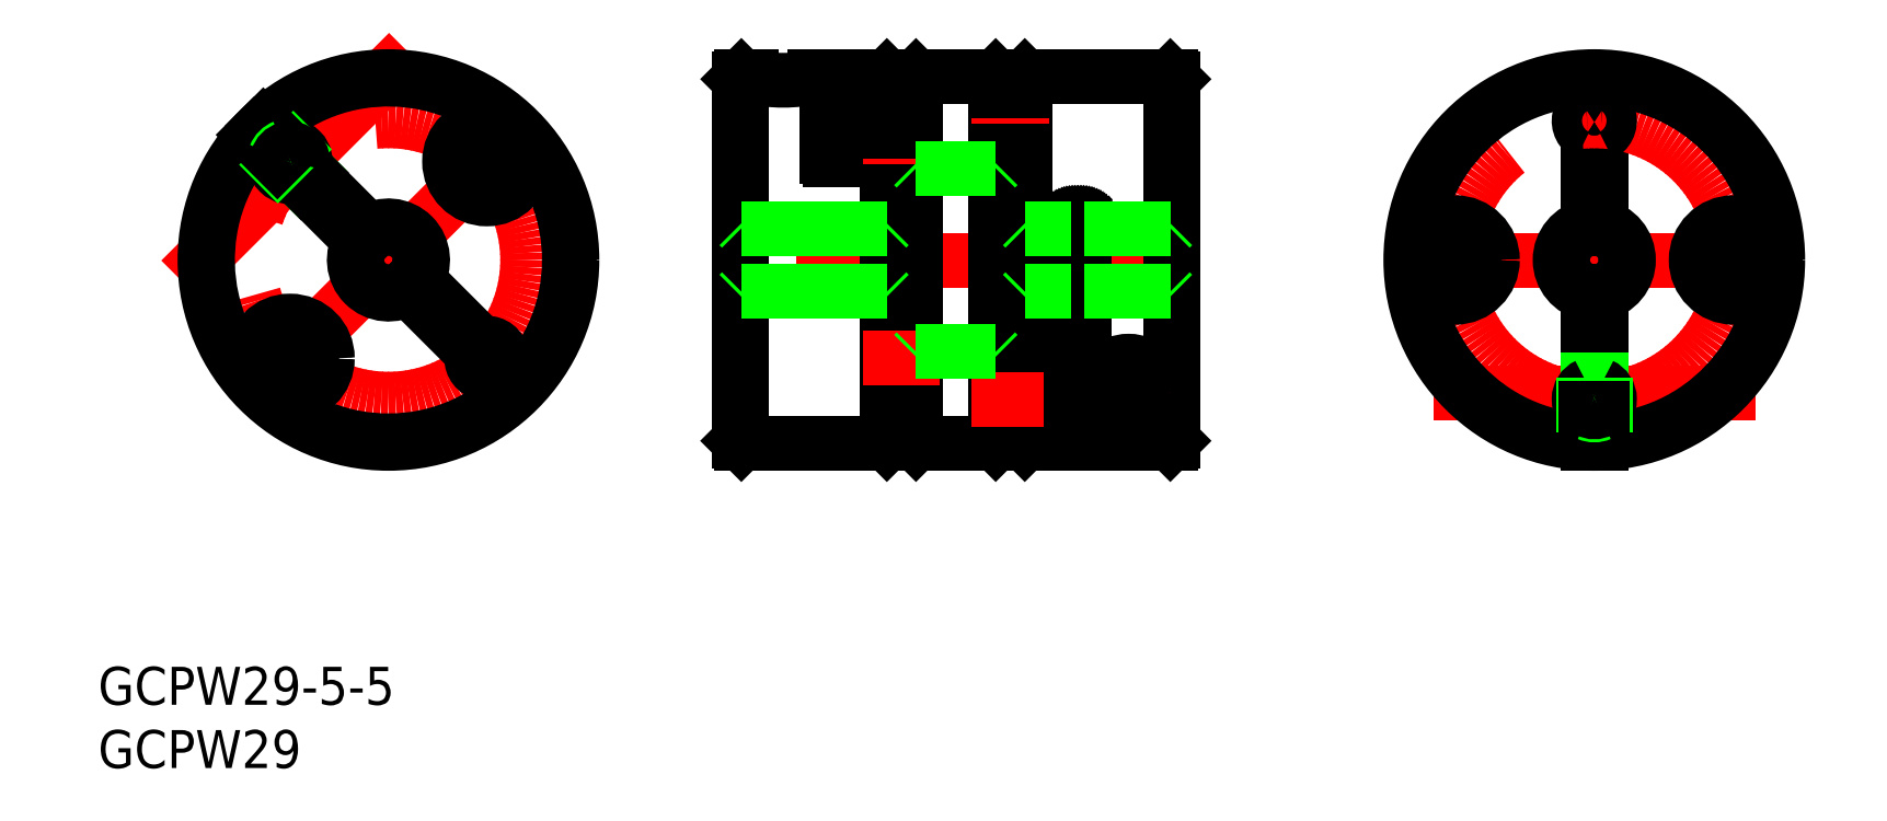
<metadata>
{"format":"dxf","ext":"dxf","renderer":"ezdxf+matplotlib","layout":"modelspace","background":"white","min_lineweight":24,"dpi":150}
</metadata>
<code>
0
SECTION
2
ENTITIES
0
INSERT
8
0
2
*U1
10
0
20
0
30
0
0
INSERT
8
0
2
*U2
10
0
20
0
30
0
0
LINE
8
CENTER
10
6.521
20
38.59
30
0
11
24.52
21
56.59
31
0
0
LINE
8
CENTER
10
34.61
20
51.83
30
0
11
11.28
21
28.5
31
0
0
LINE
8
CENTER
10
11.28
20
51.83
30
0
11
34.61
21
28.5
31
0
0
CIRCLE
8
CENTER
10
22.95
20
40.17
30
0
40
11
0
LINE
8
0
10
16.05
20
46.35
30
0
11
16.76
21
47.06
31
0
0
CIRCLE
8
0
10
22.95
20
40.17
30
0
40
14.5
0
LINE
8
0
10
13.05
20
50.77
30
0
11
14.91
21
48.91
31
0
0
LINE
8
0
10
12.34
20
50.06
30
0
11
14.2
21
48.2
31
0
0
LINE
8
0
10
25.03
20
38.79
30
0
11
30.46
21
33.35
31
0
0
LINE
8
0
10
24.32
20
38.08
30
0
11
29.76
21
32.65
31
0
0
LINE
8
0
10
16.05
20
46.35
30
0
11
16.76
21
47.06
31
0
0
LINE
8
0
10
16.59
20
47.23
30
0
11
15.88
21
46.53
31
0
0
CIRCLE
8
0
10
22.95
20
40.17
30
0
40
2.5
0
ARC
8
0
10
22.95
20
40.17
30
0
40
14.3
50
137
51
133
0
ARC
8
0
10
22.95
20
40.17
30
0
40
2.7
50
145.7
51
304.3
0
ARC
8
0
10
22.95
20
40.17
30
0
40
2.7
50
325.7
51
124.3
0
ARC
8
0
10
30.72
20
32.39
30
0
40
1
50
165
51
105
0
ARC
8
0
10
30.72
20
32.39
30
0
40
1.2
50
159.6
51
110.4
0
ARC
8
0
10
15.17
20
47.94
30
0
40
1.2
50
159.6
51
290.4
0
ARC
8
0
10
15.17
20
47.94
30
0
40
1
50
165
51
285
0
LINE
8
0
10
16.13
20
47.69
30
0
11
21.57
21
42.25
31
0
0
LINE
8
0
10
15.43
20
46.98
30
0
11
20.86
21
41.55
31
0
0
ARC
8
0
10
15.17
20
47.94
30
0
40
1.2
50
339.6
51
110.4
0
LINE
8
0
10
15.42
20
48.91
30
0
11
14.2
21
47.69
31
0
0
LINE
8
0
10
15.1
20
48.94
30
0
11
14.17
21
48.01
31
0
0
CIRCLE
8
0
10
30.72
20
47.94
30
0
40
2.35
0
CIRCLE
8
0
10
30.72
20
47.94
30
0
40
2.75
0
CIRCLE
8
0
10
30.72
20
47.94
30
0
40
2.95
0
CIRCLE
8
0
10
15.17
20
32.39
30
0
40
2.35
0
CIRCLE
8
0
10
15.17
20
32.39
30
0
40
2.75
0
CIRCLE
8
0
10
15.17
20
32.39
30
0
40
2.95
0
ARC
8
0
10
15.17
20
47.94
30
0
40
1
50
345
51
105
0
ARC
8
0
10
15.17
20
47.94
30
0
40
1.25
50
111.4
51
158.6
0
ARC
8
0
10
15.17
20
47.94
30
0
40
1.006
50
105.2
51
164.8
0
LINE
8
CENTER
10
131
20
29.67
30
0
11
105.5
21
29.67
31
0
0
LINE
8
CENTER
10
101.7
20
40.17
30
0
11
134.7
21
40.17
31
0
0
LINE
8
CENTER
10
118.2
20
23.67
30
0
11
118.2
21
56.67
31
0
0
LINE
8
0
10
118.7
20
25.68
30
0
11
118.7
21
28.3
31
0
0
LINE
8
0
10
118.7
20
30.03
30
0
11
118.7
21
37.72
31
0
0
LINE
8
0
10
118.7
20
42.62
30
0
11
118.7
21
50.3
31
0
0
LINE
8
0
10
117.7
20
25.68
30
0
11
117.7
21
28.3
31
0
0
LINE
8
0
10
117.7
20
30.03
30
0
11
117.7
21
37.72
31
0
0
LINE
8
0
10
117.7
20
42.62
30
0
11
117.7
21
50.3
31
0
0
CIRCLE
8
CENTER
10
118.2
20
40.17
30
0
40
11
0
LINE
8
0
10
118.7
20
30.92
30
0
11
117.7
21
30.92
31
0
0
CIRCLE
8
0
10
118.2
20
40.17
30
0
40
14.5
0
ARC
8
0
10
118.2
20
40.17
30
0
40
14.3
50
272
51
268
0
LINE
8
0
10
118.7
20
30.92
30
0
11
117.7
21
30.92
31
0
0
LINE
8
0
10
117.7
20
30.67
30
0
11
118.7
21
30.67
31
0
0
CIRCLE
8
0
10
118.2
20
40.17
30
0
40
2.5
0
ARC
8
0
10
118.2
20
40.17
30
0
40
2.7
50
280.7
51
79.33
0
ARC
8
0
10
118.2
20
40.17
30
0
40
2.7
50
100.7
51
259.3
0
ARC
8
0
10
118.2
20
51.17
30
0
40
1
50
300
51
240
0
ARC
8
0
10
118.2
20
51.17
30
0
40
1.2
50
294.6
51
245.4
0
ARC
8
0
10
118.2
20
29.17
30
0
40
1.2
50
294.6
51
65.38
0
ARC
8
0
10
118.2
20
29.17
30
0
40
1.2
50
114.6
51
245.4
0
ARC
8
0
10
118.2
20
29.17
30
0
40
1
50
300
51
60
0
ARC
8
0
10
118.2
20
29.17
30
0
40
1
50
120
51
240
0
LINE
8
0
10
117.4
20
28.66
30
0
11
119.1
21
28.66
31
0
0
LINE
8
0
10
117.6
20
28.42
30
0
11
118.9
21
28.42
31
0
0
CIRCLE
8
0
10
107.2
20
40.17
30
0
40
2.35
0
CIRCLE
8
0
10
107.2
20
40.17
30
0
40
2.75
0
CIRCLE
8
0
10
107.2
20
40.17
30
0
40
2.95
0
CIRCLE
8
0
10
129.2
20
40.17
30
0
40
2.35
0
CIRCLE
8
0
10
129.2
20
40.17
30
0
40
2.75
0
CIRCLE
8
0
10
129.2
20
40.17
30
0
40
2.95
0
ARC
8
0
10
118.2
20
29.17
30
0
40
1.25
50
246.4
51
293.6
0
ARC
8
0
10
118.2
20
29.17
30
0
40
1.006
50
240.2
51
299.8
0
LINE
8
CENTER
10
86.93
20
40.17
30
0
11
48.63
21
40.17
31
0
0
LINE
8
0
10
50.83
20
54.67
30
0
11
51.65
21
54.67
31
0
0
LINE
8
0
10
50.83
20
25.67
30
0
11
62.33
21
25.67
31
0
0
LINE
8
0
10
50.63
20
54.47
30
0
11
50.63
21
25.87
31
0
0
LINE
8
0
10
62.53
20
54.47
30
0
11
62.53
21
25.87
31
0
0
LINE
8
0
10
73.03
20
54.47
30
0
11
73.03
21
25.87
31
0
0
LINE
8
0
10
84.93
20
54.47
30
0
11
84.93
21
25.87
31
0
0
LINE
8
0
10
64.43
20
54.47
30
0
11
64.43
21
25.87
31
0
0
LINE
8
0
10
71.13
20
54.47
30
0
11
71.13
21
25.87
31
0
0
LINE
8
0
10
64.63
20
54.67
30
0
11
70.93
21
54.67
31
0
0
LINE
8
0
10
73.23
20
54.67
30
0
11
84.73
21
54.67
31
0
0
LINE
8
0
10
64.63
20
25.67
30
0
11
70.93
21
25.67
31
0
0
LINE
8
0
10
73.23
20
25.67
30
0
11
76.93
21
25.67
31
0
0
LINE
8
0
10
50.83
20
54.67
30
0
11
50.83
21
25.67
31
0
0
LINE
8
0
10
62.33
20
54.67
30
0
11
62.33
21
25.67
31
0
0
LINE
8
0
10
64.63
20
54.67
30
0
11
64.63
21
25.67
31
0
0
LINE
8
0
10
70.93
20
54.67
30
0
11
70.93
21
25.67
31
0
0
LINE
8
0
10
73.23
20
54.67
30
0
11
73.23
21
25.67
31
0
0
LINE
8
0
10
84.73
20
54.67
30
0
11
84.73
21
25.67
31
0
0
LINE
8
0
10
50.83
20
54.67
30
0
11
50.63
21
54.47
31
0
0
LINE
8
0
10
50.83
20
25.67
30
0
11
50.63
21
25.87
31
0
0
LINE
8
0
10
62.33
20
25.67
30
0
11
62.53
21
25.87
31
0
0
LINE
8
0
10
62.53
20
54.47
30
0
11
62.33
21
54.67
31
0
0
LINE
8
0
10
64.63
20
54.67
30
0
11
64.43
21
54.47
31
0
0
LINE
8
0
10
70.93
20
54.67
30
0
11
71.13
21
54.47
31
0
0
LINE
8
0
10
73.23
20
54.67
30
0
11
73.03
21
54.47
31
0
0
LINE
8
0
10
84.73
20
54.67
30
0
11
84.93
21
54.47
31
0
0
LINE
8
0
10
84.93
20
25.87
30
0
11
84.73
21
25.67
31
0
0
LINE
8
0
10
73.23
20
25.67
30
0
11
73.03
21
25.87
31
0
0
LINE
8
0
10
71.13
20
25.87
30
0
11
70.93
21
25.67
31
0
0
LINE
8
0
10
64.63
20
25.67
30
0
11
64.43
21
25.87
31
0
0
LINE
8
0
10
58.63
20
48.31
30
0
11
58.63
21
54.67
31
0
0
ARC
8
0
10
58.44
20
48.32
30
0
40
0.1934
50
268
51
358.2
0
LINE
8
0
10
57.63
20
48.31
30
0
11
57.63
21
54.67
31
0
0
LINE
8
0
10
57.83
20
48.13
30
0
11
58.43
21
48.13
31
0
0
ARC
8
0
10
57.83
20
48.32
30
0
40
0.1934
50
181.8
51
272
0
LINE
8
0
10
58.63
20
54.67
30
0
11
62.33
21
54.67
31
0
0
LINE
8
0
10
56.62
20
54.67
30
0
11
57.63
21
54.67
31
0
0
ARC
8
0
10
54.13
20
65.23
30
0
40
10.86
50
256.7
51
283.3
0
LINE
8
0
10
63.23
20
50.67
30
0
11
63.23
21
29.67
31
0
0
LINE
8
0
10
63.73
20
50.67
30
0
11
63.73
21
29.67
31
0
0
LINE
8
0
10
63.48
20
50.67
30
0
11
63.48
21
29.67
31
0
0
LINE
8
0
10
63.73
20
50.67
30
0
11
63.23
21
50.67
31
0
0
LINE
8
0
10
63.73
20
29.67
30
0
11
63.23
21
29.67
31
0
0
LINE
8
CENTER
10
66.52
20
47.94
30
0
11
60.44
21
47.94
31
0
0
LINE
8
0
10
64.43
20
50.29
30
0
11
63.73
21
50.29
31
0
0
LINE
8
0
10
64.43
20
45.59
30
0
11
63.73
21
45.59
31
0
0
LINE
8
0
10
63.23
20
50.29
30
0
11
62.53
21
50.29
31
0
0
LINE
8
0
10
63.23
20
45.59
30
0
11
62.53
21
45.59
31
0
0
LINE
8
0
10
64.43
20
30.04
30
0
11
63.73
21
30.04
31
0
0
LINE
8
0
10
63.23
20
30.04
30
0
11
62.53
21
30.04
31
0
0
LINE
8
0
10
64.43
20
34.74
30
0
11
63.73
21
34.74
31
0
0
LINE
8
0
10
63.23
20
34.74
30
0
11
62.53
21
34.74
31
0
0
LINE
8
CENTER
10
66.52
20
32.39
30
0
11
60.44
21
32.39
31
0
0
LINE
8
CENTER
10
69.04
20
51.17
30
0
11
75.12
21
51.17
31
0
0
LINE
8
0
10
71.83
20
53.77
30
0
11
71.83
21
26.56
31
0
0
LINE
8
0
10
72.08
20
53.77
30
0
11
72.08
21
26.56
31
0
0
LINE
8
0
10
72.33
20
53.77
30
0
11
72.33
21
26.56
31
0
0
LINE
8
0
10
72.33
20
53.77
30
0
11
71.83
21
53.77
31
0
0
LINE
8
0
10
72.33
20
26.56
30
0
11
71.83
21
26.56
31
0
0
LINE
8
CENTER
10
75.12
20
51.17
30
0
11
69.04
21
51.17
31
0
0
LINE
8
0
10
73.03
20
53.52
30
0
11
72.33
21
53.52
31
0
0
LINE
8
0
10
71.83
20
53.52
30
0
11
71.13
21
53.52
31
0
0
LINE
8
0
10
73.03
20
48.82
30
0
11
72.33
21
48.82
31
0
0
LINE
8
0
10
71.83
20
48.82
30
0
11
71.13
21
48.82
31
0
0
LINE
8
0
10
73.03
20
26.82
30
0
11
72.33
21
26.82
31
0
0
LINE
8
0
10
71.83
20
26.82
30
0
11
71.13
21
26.82
31
0
0
LINE
8
0
10
73.03
20
31.52
30
0
11
72.33
21
31.52
31
0
0
LINE
8
0
10
71.83
20
31.52
30
0
11
71.13
21
31.52
31
0
0
LINE
8
CENTER
10
75.12
20
29.17
30
0
11
69.04
21
29.17
31
0
0
LINE
8
0
10
73.03
20
37.82
30
0
11
72.33
21
37.82
31
0
0
LINE
8
0
10
71.83
20
37.82
30
0
11
71.13
21
37.82
31
0
0
LINE
8
0
10
73.03
20
42.52
30
0
11
72.33
21
42.52
31
0
0
LINE
8
0
10
71.83
20
47.27
30
0
11
71.13
21
47.27
31
0
0
LINE
8
CENTER
10
69.04
20
29.17
30
0
11
75.12
21
29.17
31
0
0
LINE
8
CENTER
10
75.12
20
29.17
30
0
11
69.04
21
29.17
31
0
0
LINE
8
0
10
76.93
20
42.89
30
0
11
76.93
21
25.67
31
0
0
LINE
8
0
10
77.93
20
42.89
30
0
11
77.93
21
25.68
31
0
0
LINE
8
0
10
77.93
20
25.67
30
0
11
84.73
21
25.67
31
0
0
LINE
8
0
10
77.13
20
43.11
30
0
11
77.12
21
43.11
31
0
0
LINE
8
0
10
77.12
20
43.11
30
0
11
77.1
21
43.11
31
0
0
LINE
8
0
10
77.1
20
43.11
30
0
11
77.09
21
43.1
31
0
0
LINE
8
0
10
77.09
20
43.1
30
0
11
77.08
21
43.1
31
0
0
LINE
8
0
10
77.08
20
43.1
30
0
11
77.06
21
43.09
31
0
0
LINE
8
0
10
77.06
20
43.09
30
0
11
77.05
21
43.09
31
0
0
LINE
8
0
10
77.05
20
43.09
30
0
11
77.04
21
43.08
31
0
0
LINE
8
0
10
77.04
20
43.08
30
0
11
77.02
21
43.07
31
0
0
LINE
8
0
10
77.02
20
43.07
30
0
11
77.01
21
43.06
31
0
0
LINE
8
0
10
77.01
20
43.06
30
0
11
77
21
43.06
31
0
0
LINE
8
0
10
77
20
43.06
30
0
11
76.99
21
43.04
31
0
0
LINE
8
0
10
76.99
20
43.04
30
0
11
76.98
21
43.03
31
0
0
LINE
8
0
10
76.98
20
43.03
30
0
11
76.97
21
43.02
31
0
0
LINE
8
0
10
76.97
20
43.02
30
0
11
76.97
21
43.01
31
0
0
LINE
8
0
10
76.97
20
43.01
30
0
11
76.96
21
43
31
0
0
LINE
8
0
10
76.96
20
43
30
0
11
76.95
21
42.98
31
0
0
LINE
8
0
10
76.95
20
42.98
30
0
11
76.95
21
42.97
31
0
0
LINE
8
0
10
76.95
20
42.97
30
0
11
76.94
21
42.96
31
0
0
LINE
8
0
10
76.94
20
42.96
30
0
11
76.94
21
42.94
31
0
0
LINE
8
0
10
76.94
20
42.94
30
0
11
76.94
21
42.93
31
0
0
LINE
8
0
10
76.94
20
42.93
30
0
11
76.93
21
42.91
31
0
0
LINE
8
0
10
76.93
20
42.91
30
0
11
76.93
21
42.9
31
0
0
LINE
8
0
10
76.93
20
42.9
30
0
11
76.93
21
42.89
31
0
0
LINE
8
0
10
77.73
20
43.11
30
0
11
77.75
21
43.11
31
0
0
LINE
8
0
10
77.75
20
43.11
30
0
11
77.76
21
43.11
31
0
0
LINE
8
0
10
77.76
20
43.11
30
0
11
77.78
21
43.1
31
0
0
LINE
8
0
10
77.78
20
43.1
30
0
11
77.79
21
43.1
31
0
0
LINE
8
0
10
77.79
20
43.1
30
0
11
77.8
21
43.09
31
0
0
LINE
8
0
10
77.8
20
43.09
30
0
11
77.82
21
43.09
31
0
0
LINE
8
0
10
77.82
20
43.09
30
0
11
77.82
21
43.08
31
0
0
LINE
8
0
10
77.82
20
43.08
30
0
11
77.84
21
43.07
31
0
0
LINE
8
0
10
77.84
20
43.07
30
0
11
77.85
21
43.06
31
0
0
LINE
8
0
10
77.85
20
43.06
30
0
11
77.86
21
43.06
31
0
0
LINE
8
0
10
77.86
20
43.06
30
0
11
77.87
21
43.04
31
0
0
LINE
8
0
10
77.87
20
43.04
30
0
11
77.88
21
43.03
31
0
0
LINE
8
0
10
77.88
20
43.03
30
0
11
77.89
21
43.02
31
0
0
LINE
8
0
10
77.89
20
43.02
30
0
11
77.9
21
43.01
31
0
0
LINE
8
0
10
77.9
20
43.01
30
0
11
77.91
21
43
31
0
0
LINE
8
0
10
77.91
20
43
30
0
11
77.92
21
42.98
31
0
0
LINE
8
0
10
77.92
20
42.98
30
0
11
77.92
21
42.97
31
0
0
LINE
8
0
10
77.92
20
42.97
30
0
11
77.92
21
42.96
31
0
0
LINE
8
0
10
77.92
20
42.96
30
0
11
77.93
21
42.94
31
0
0
LINE
8
0
10
77.93
20
42.94
30
0
11
77.93
21
42.93
31
0
0
LINE
8
0
10
77.93
20
42.93
30
0
11
77.93
21
42.91
31
0
0
LINE
8
0
10
77.93
20
42.91
30
0
11
77.93
21
42.9
31
0
0
LINE
8
0
10
77.93
20
42.9
30
0
11
77.93
21
42.89
31
0
0
LINE
8
0
10
77.73
20
43.11
30
0
11
77.13
21
43.11
31
0
0
LINE
8
CENTER
10
84.68
20
29.67
30
0
11
78.18
21
29.67
31
0
0
LINE
8
CENTER
10
81.43
20
32.92
30
0
11
81.43
21
26.42
31
0
0
CIRCLE
8
0
10
81.43
20
29.67
30
0
40
2.5
0
LINE
8
0
10
84.73
20
42.67
30
0
11
77.93
21
42.67
31
0
0
LINE
8
0
10
84.73
20
37.67
30
0
11
77.93
21
37.67
31
0
0
LINE
8
0
10
70.93
20
47.42
30
0
11
64.63
21
47.42
31
0
0
LINE
8
0
10
70.93
20
32.92
30
0
11
64.63
21
32.92
31
0
0
LINE
8
0
10
62.33
20
37.67
30
0
11
50.83
21
37.67
31
0
0
LINE
8
0
10
62.33
20
42.67
30
0
11
50.83
21
42.67
31
0
0
LINE
8
0
10
50.83
20
42.67
30
0
11
50.63
21
42.87
31
0
0
LINE
8
0
10
50.83
20
37.67
30
0
11
50.63
21
37.47
31
0
0
LINE
8
0
10
62.33
20
42.67
30
0
11
62.53
21
42.87
31
0
0
LINE
8
0
10
62.33
20
37.67
30
0
11
62.53
21
37.47
31
0
0
LINE
8
0
10
73.23
20
42.67
30
0
11
73.03
21
42.87
31
0
0
LINE
8
0
10
73.23
20
37.67
30
0
11
73.03
21
37.47
31
0
0
LINE
8
0
10
84.73
20
42.67
30
0
11
84.93
21
42.87
31
0
0
LINE
8
0
10
84.73
20
37.67
30
0
11
84.93
21
37.47
31
0
0
LINE
8
0
10
76.93
20
37.67
30
0
11
73.23
21
37.67
31
0
0
LINE
8
0
10
76.93
20
42.67
30
0
11
73.23
21
42.67
31
0
0
LINE
8
0
10
64.63
20
47.42
30
0
11
64.43
21
47.62
31
0
0
LINE
8
0
10
70.93
20
47.42
30
0
11
71.13
21
47.62
31
0
0
LINE
8
0
10
64.63
20
32.92
30
0
11
64.43
21
32.72
31
0
0
LINE
8
0
10
70.93
20
32.92
30
0
11
71.13
21
32.72
31
0
0
CIRCLE
8
0
10
81.43
20
29.67
30
0
40
2.25
0
CIRCLE
8
0
10
81.43
20
29.67
30
0
40
1.155
0
CIRCLE
8
0
10
81.43
20
29.67
30
0
40
2
0
LINE
8
0
10
80.43
20
29.09
30
0
11
81.43
21
28.51
31
0
0
LINE
8
0
10
81.43
20
28.51
30
0
11
82.43
21
29.09
31
0
0
LINE
8
0
10
82.43
20
29.09
30
0
11
82.43
21
30.24
31
0
0
LINE
8
0
10
82.43
20
30.24
30
0
11
81.43
21
30.82
31
0
0
LINE
8
0
10
81.43
20
30.82
30
0
11
80.43
21
30.24
31
0
0
LINE
8
0
10
80.43
20
30.24
30
0
11
80.43
21
29.09
31
0
0
CIRCLE
8
0
10
107.2
20
40.17
30
0
40
2.25
0
CIRCLE
8
0
10
107.2
20
40.17
30
0
40
1.155
0
CIRCLE
8
0
10
107.2
20
40.17
30
0
40
2
0
LINE
8
0
10
107.8
20
39.17
30
0
11
108.4
21
40.17
31
0
0
LINE
8
0
10
108.4
20
40.17
30
0
11
107.8
21
41.17
31
0
0
LINE
8
0
10
107.8
20
41.17
30
0
11
106.7
21
41.17
31
0
0
LINE
8
0
10
106.7
20
41.17
30
0
11
106.1
21
40.17
31
0
0
LINE
8
0
10
106.1
20
40.17
30
0
11
106.7
21
39.17
31
0
0
LINE
8
0
10
106.7
20
39.17
30
0
11
107.8
21
39.17
31
0
0
CIRCLE
8
0
10
129.2
20
40.17
30
0
40
2.25
0
CIRCLE
8
0
10
129.2
20
40.17
30
0
40
1.155
0
CIRCLE
8
0
10
129.2
20
40.17
30
0
40
2
0
LINE
8
0
10
129.8
20
39.17
30
0
11
130.4
21
40.17
31
0
0
LINE
8
0
10
130.4
20
40.17
30
0
11
129.8
21
41.17
31
0
0
LINE
8
0
10
129.8
20
41.17
30
0
11
128.7
21
41.17
31
0
0
LINE
8
0
10
128.7
20
41.17
30
0
11
128.1
21
40.17
31
0
0
LINE
8
0
10
128.1
20
40.17
30
0
11
128.7
21
39.17
31
0
0
LINE
8
0
10
128.7
20
39.17
30
0
11
129.8
21
39.17
31
0
0
CIRCLE
8
0
10
30.72
20
47.94
30
0
40
2.25
0
CIRCLE
8
0
10
30.72
20
47.94
30
0
40
1.155
0
CIRCLE
8
0
10
30.72
20
47.94
30
0
40
2
0
LINE
8
0
10
31.84
20
47.65
30
0
11
31.54
21
48.76
31
0
0
LINE
8
0
10
31.54
20
48.76
30
0
11
30.42
21
49.06
31
0
0
LINE
8
0
10
30.42
20
49.06
30
0
11
29.61
21
48.24
31
0
0
LINE
8
0
10
29.61
20
48.24
30
0
11
29.91
21
47.13
31
0
0
LINE
8
0
10
29.91
20
47.13
30
0
11
31.02
21
46.83
31
0
0
LINE
8
0
10
31.02
20
46.83
30
0
11
31.84
21
47.65
31
0
0
CIRCLE
8
0
10
15.17
20
32.39
30
0
40
2.25
0
CIRCLE
8
0
10
15.17
20
32.39
30
0
40
1.155
0
CIRCLE
8
0
10
15.17
20
32.39
30
0
40
2
0
LINE
8
0
10
16.28
20
32.09
30
0
11
15.98
21
33.2
31
0
0
LINE
8
0
10
15.98
20
33.2
30
0
11
14.87
21
33.5
31
0
0
LINE
8
0
10
14.87
20
33.5
30
0
11
14.05
21
32.69
31
0
0
LINE
8
0
10
14.05
20
32.69
30
0
11
14.35
21
31.57
31
0
0
LINE
8
0
10
14.35
20
31.57
30
0
11
15.47
21
31.27
31
0
0
LINE
8
0
10
15.47
20
31.27
30
0
11
16.28
21
32.09
31
0
0
ENDSEC
0
EOF

</code>
